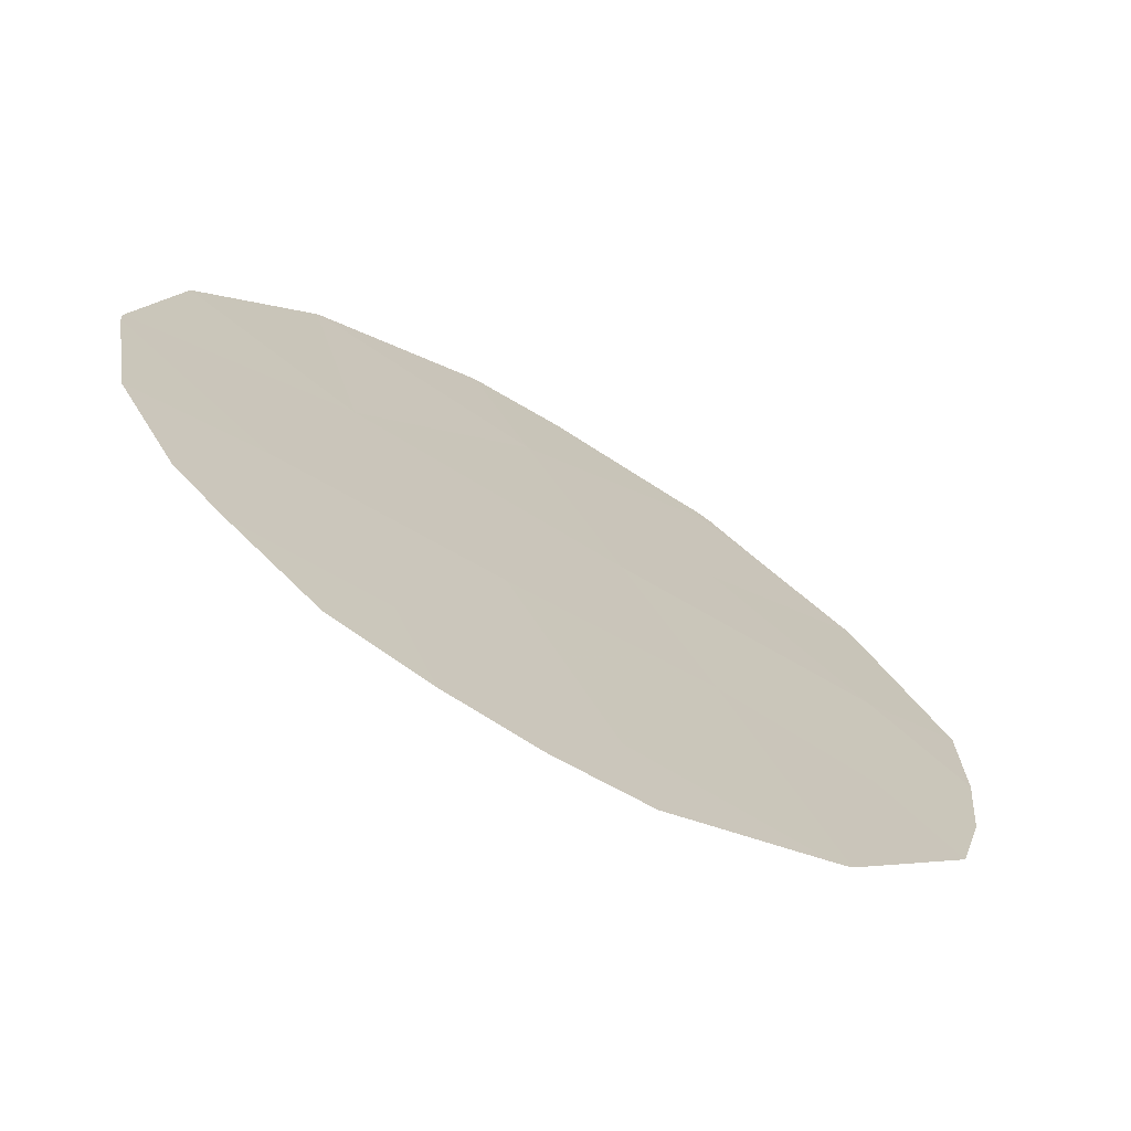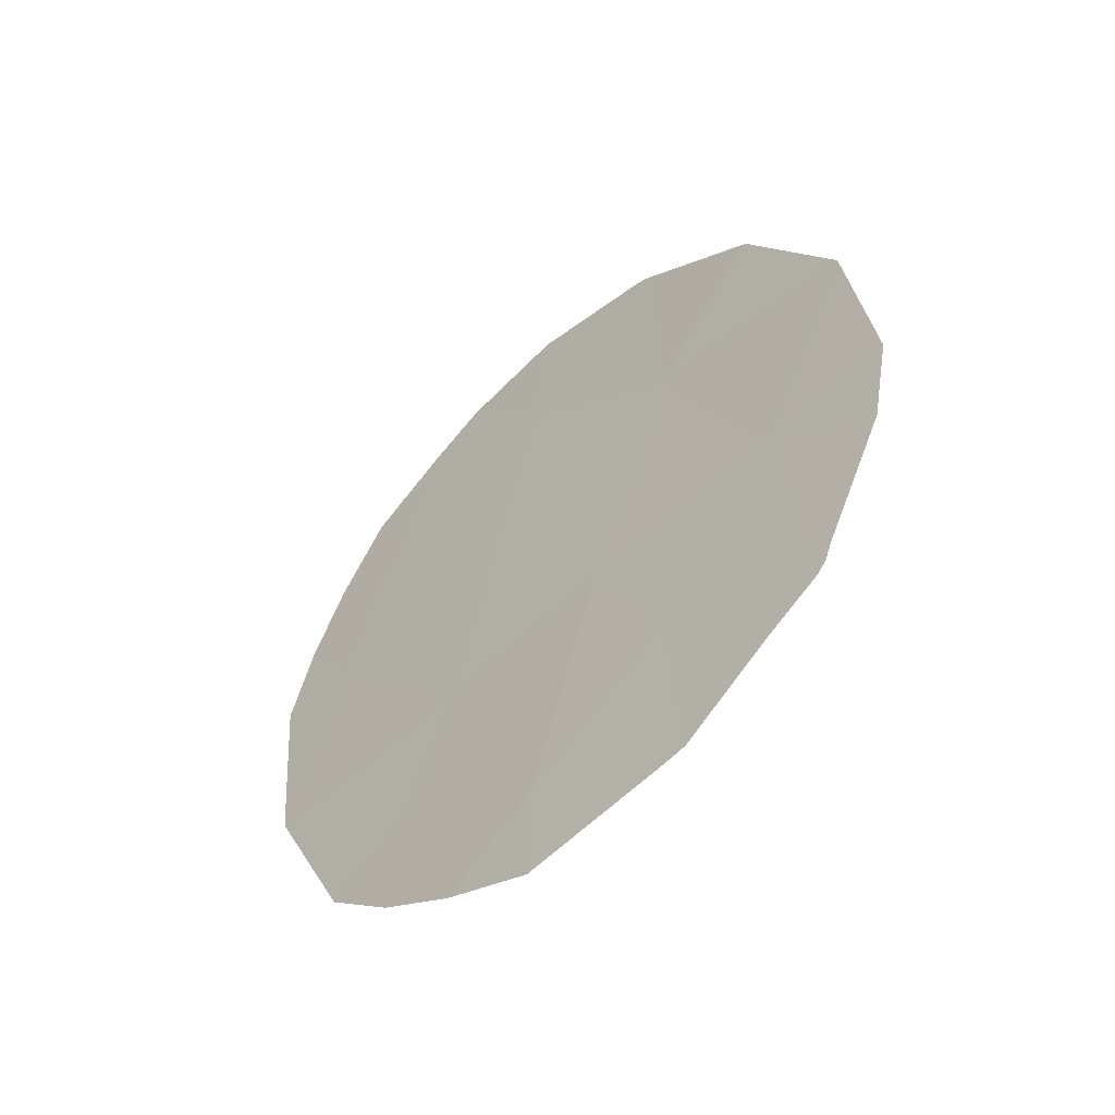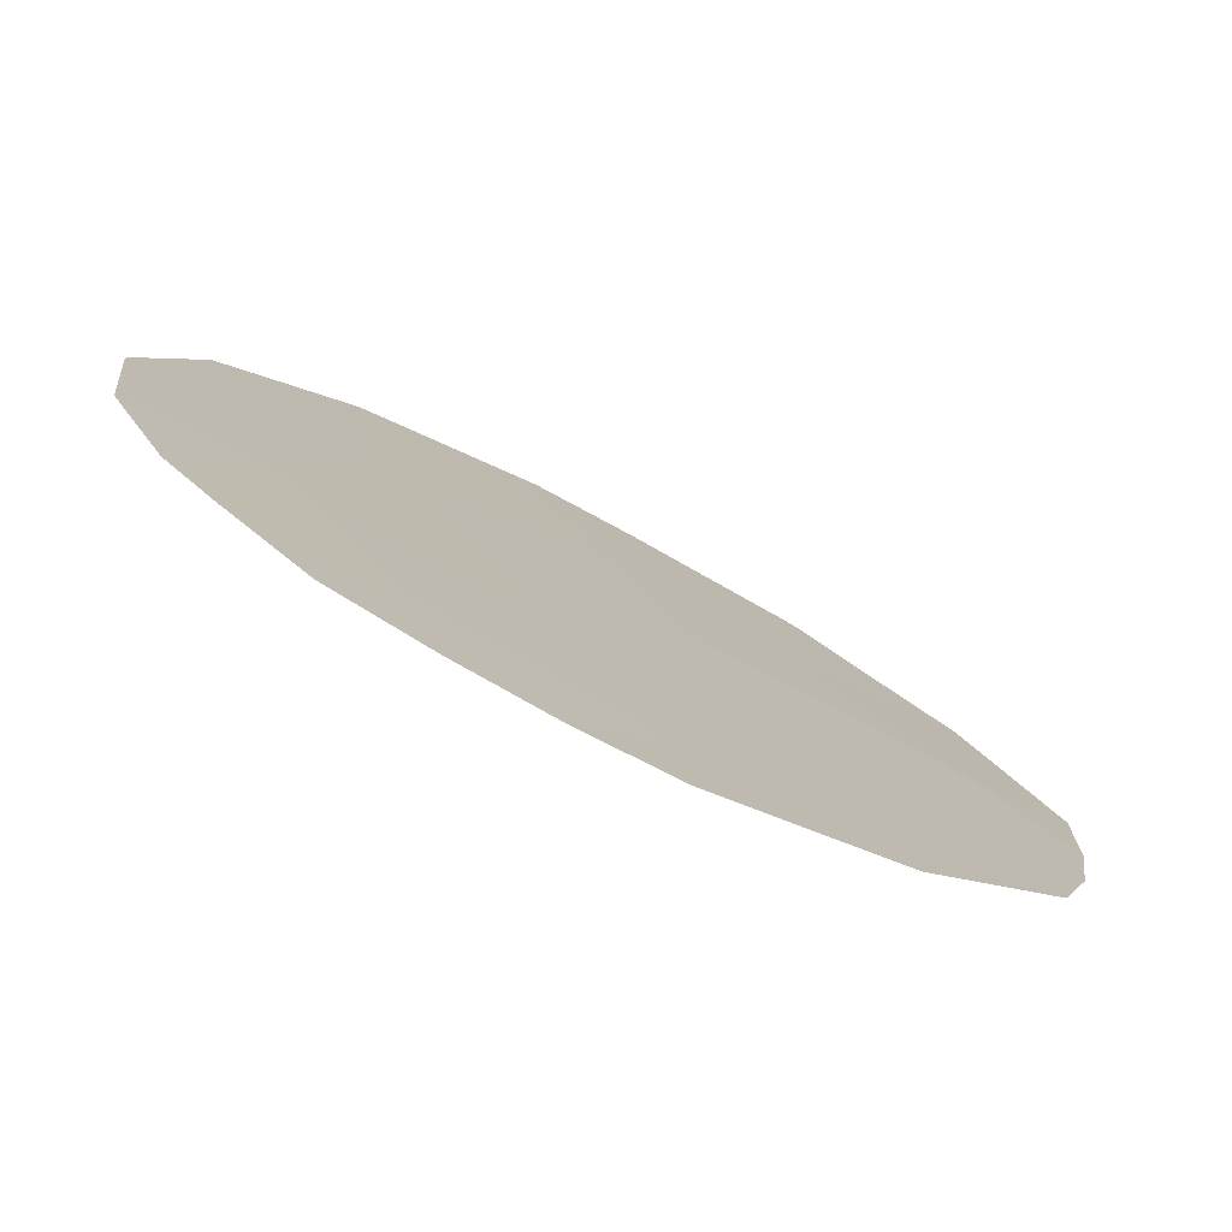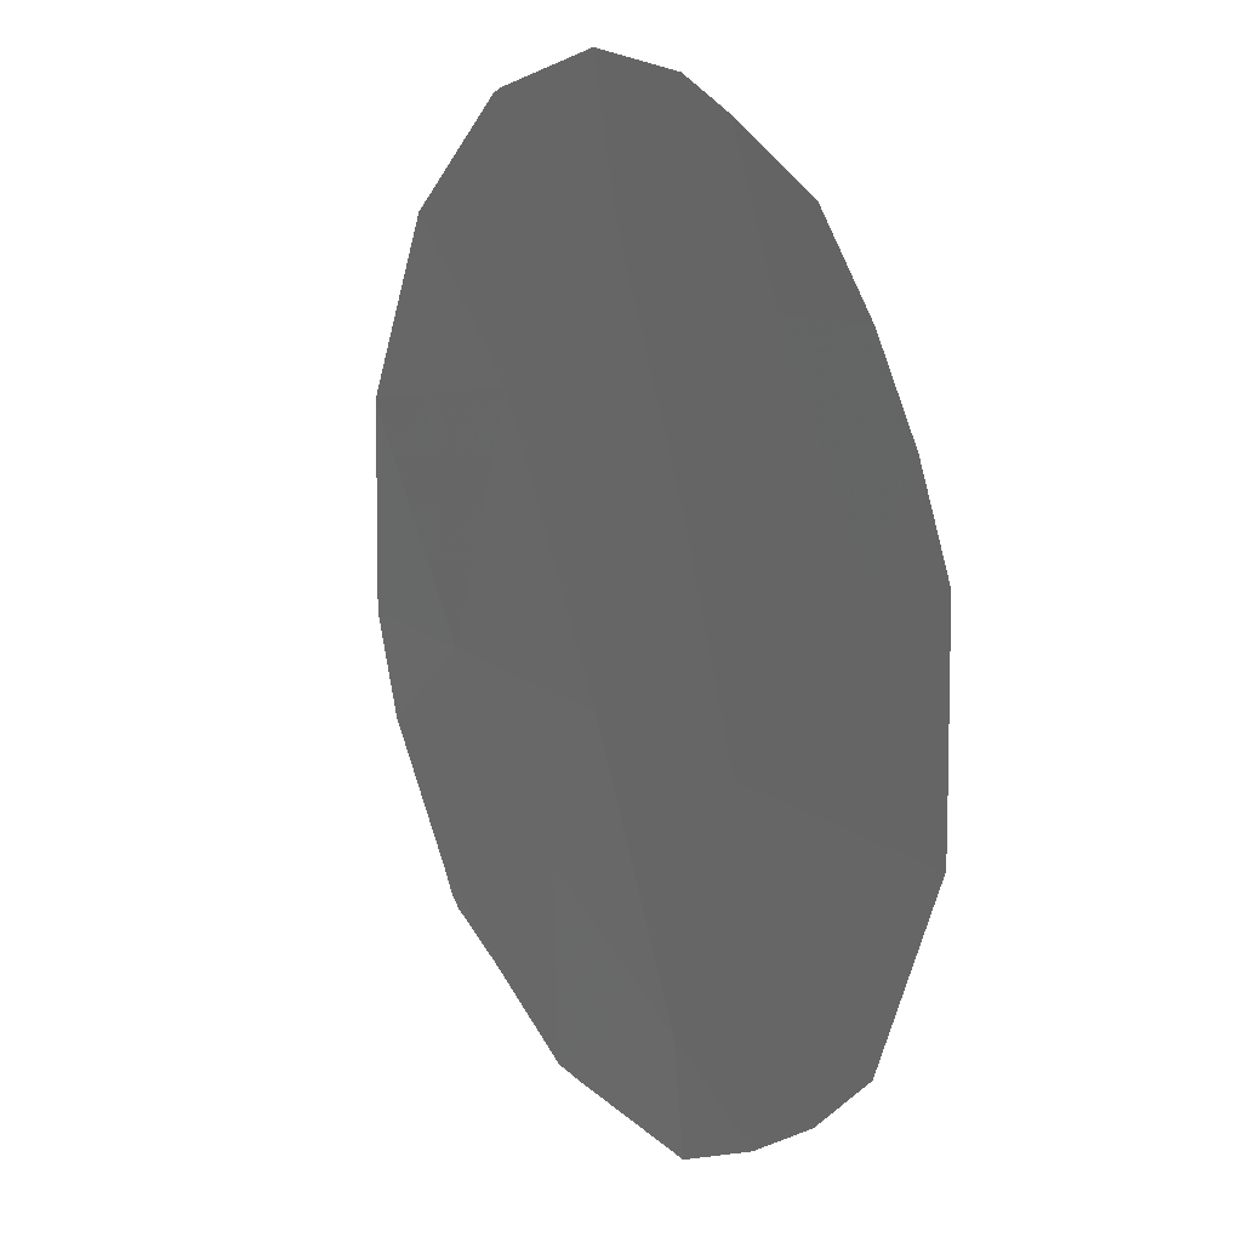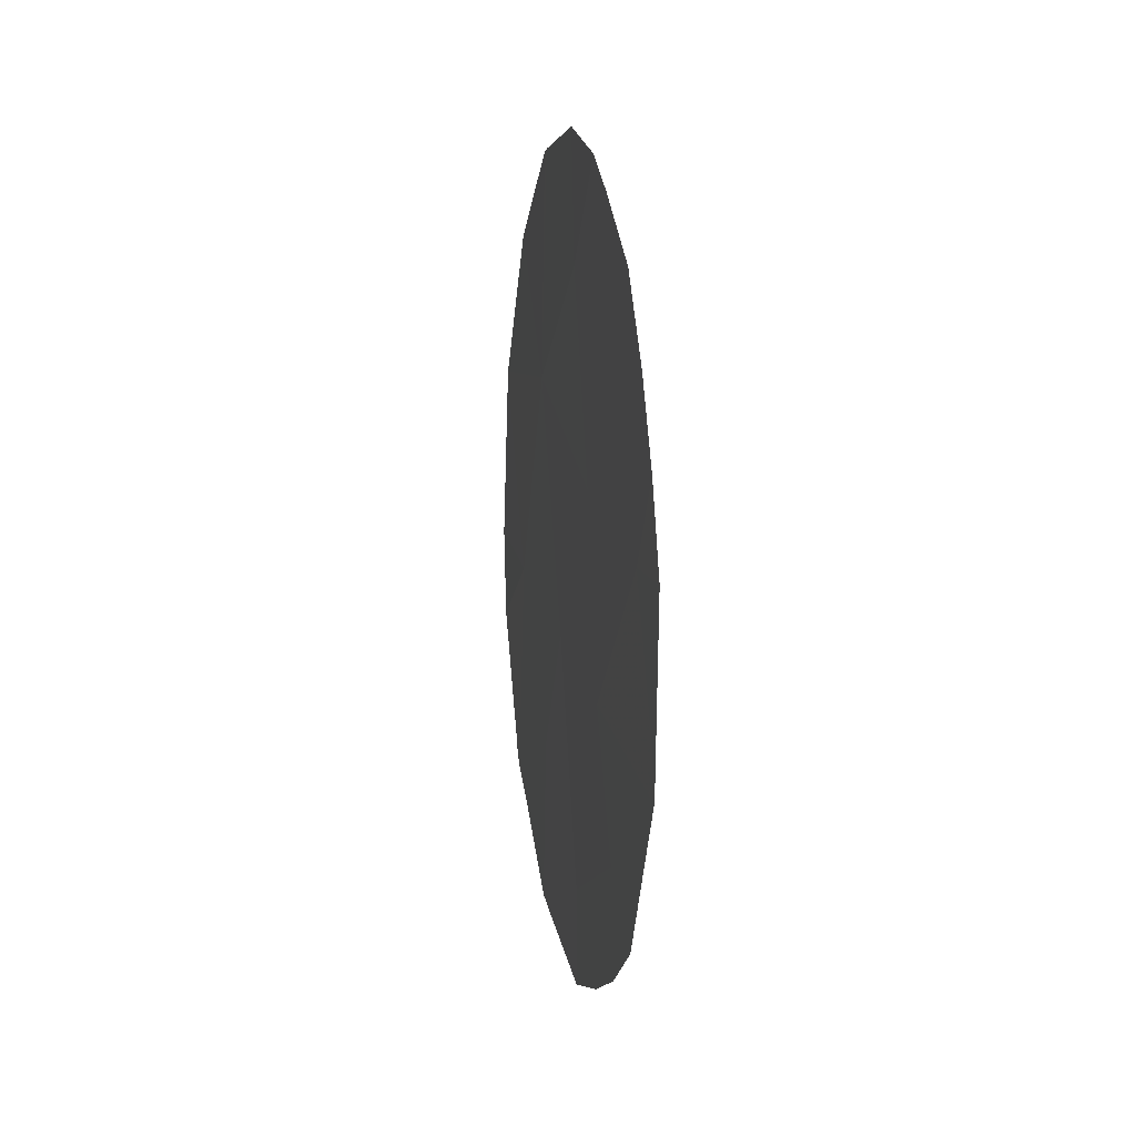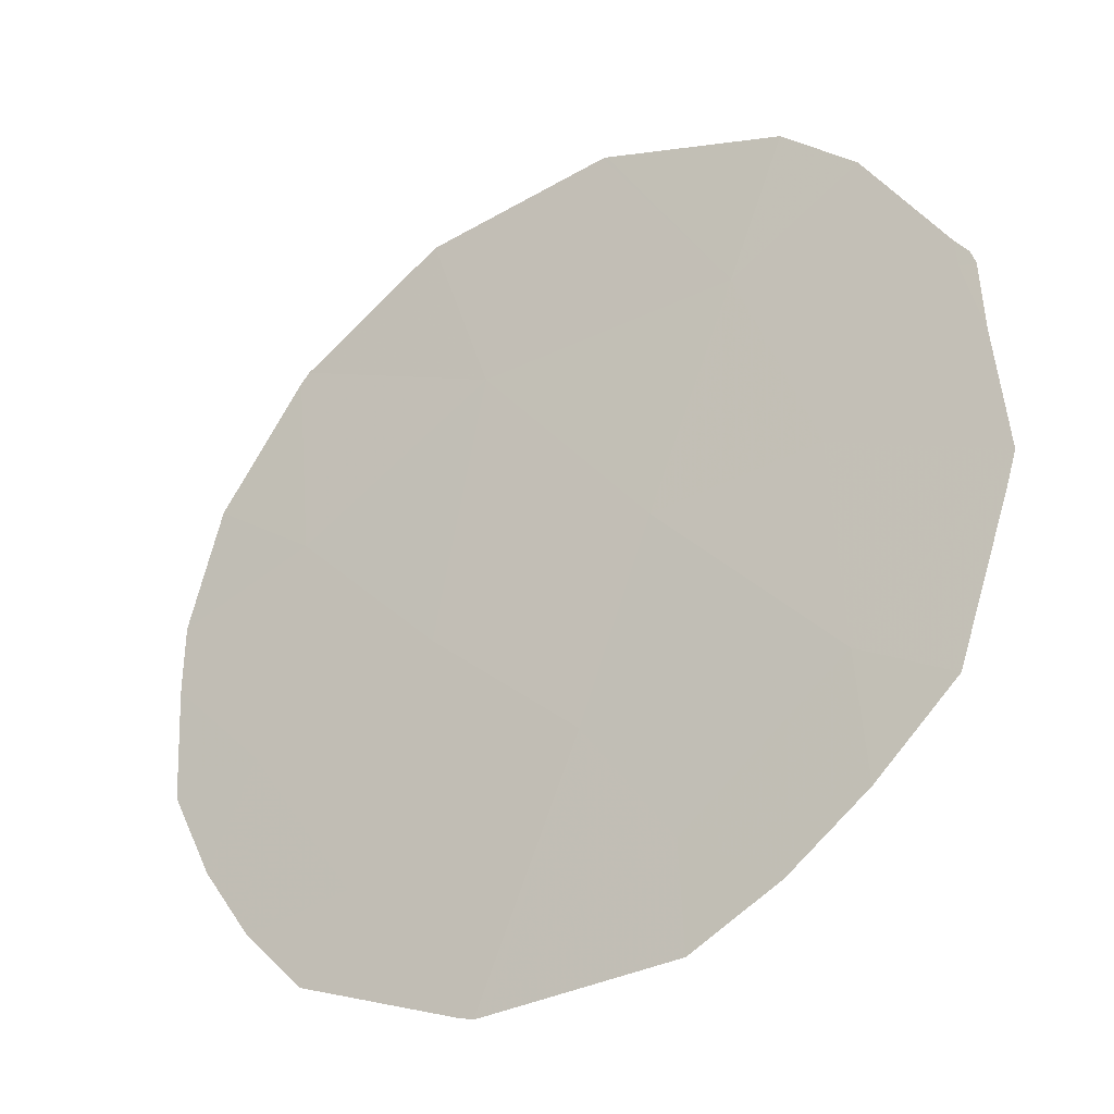
<metadata>
{"format":"obj","ext":"obj","renderer":"f3d","projection":"perspective","resolution":1024,"background":"white","views":[{"elev":-32.8,"azim":51.8,"up":"+Y"},{"elev":-53.6,"azim":165.8,"up":"+Z"},{"elev":-41.7,"azim":56.1,"up":"+Y"},{"elev":-76.6,"azim":3.8,"up":"+Y"},{"elev":14.4,"azim":21.6,"up":"+Z"},{"elev":10.8,"azim":133.5,"up":"+Y"}]}
</metadata>
<code>
v 86.18 75.38 -34.29
v 84.18 78.61 -35.17
v 83.4 79.83 -39.65
v 85.16 77.09 -40
v 86.64 74.66 -35.98
v 85.72 76.17 -37.74
v 84.72 77.77 -37.59
v 83.56 79.6 -37.46
v 86.07 75.62 -39.09
v 84.27 78.46 -39.02
v 85.13 77.07 -33.81
v 85.47 76.55 -35.8
v 85.96 75.72 -32.99
v 86.46 74.92 -33.52
v 85.05 77.21 -32.55
v 84.32 78.39 -32.86
v 82.92 80.58 -38.28
v 83.28 80.01 -39.51
v 83.32 79.94 -39.7
v 82.98 80.54 -35.51
v 82.82 80.77 -37.37
v 86.75 74.46 -34.28
v 83.38 79.86 -39.81
v 83.68 79.38 -40.14
v 86.12 75.55 -40.17
v 85.69 76.25 -40.63
v 85.65 76.22 -32.71
v 82.99 80.53 -35.47
v 83.54 79.67 -33.87
v 84.2 78.57 -40.77
v 86.96 74.12 -35.06
v 87.02 74.1 -37.83
v 87.03 74.07 -37.65
v 85.17 77.07 -41.02
v 84.36 78.31 -40.82
v 87.11 73.91 -35.91
v 86.98 74.15 -37.95
v 86.52 74.9 -39.57
v 84.26 78.49 -32.9
f 1 14 13
f 11 15 16
f 3 8 17
f 3 17 18
f 3 18 19
f 8 20 21
f 1 22 14
f 2 12 11
f 3 23 24
f 3 19 23
f 8 3 10
f 9 4 26
f 9 26 25
f 1 12 5
f 11 1 13
f 11 13 27
f 2 29 28
f 8 2 28
f 8 28 20
f 10 3 24
f 10 24 30
f 1 5 31
f 1 31 22
f 5 6 32
f 5 32 33
f 12 7 6
f 4 35 34
f 4 10 30
f 4 30 35
f 11 27 15
f 5 33 36
f 5 36 31
f 8 21 17
f 9 38 37
f 10 4 7
f 4 34 26
f 9 25 38
f 4 9 6
f 6 9 37
f 6 37 32
f 12 2 7
f 12 6 5
f 11 12 1
f 2 8 7
f 2 11 16
f 2 16 39
f 2 39 29
f 7 8 10
f 4 6 7

</code>
